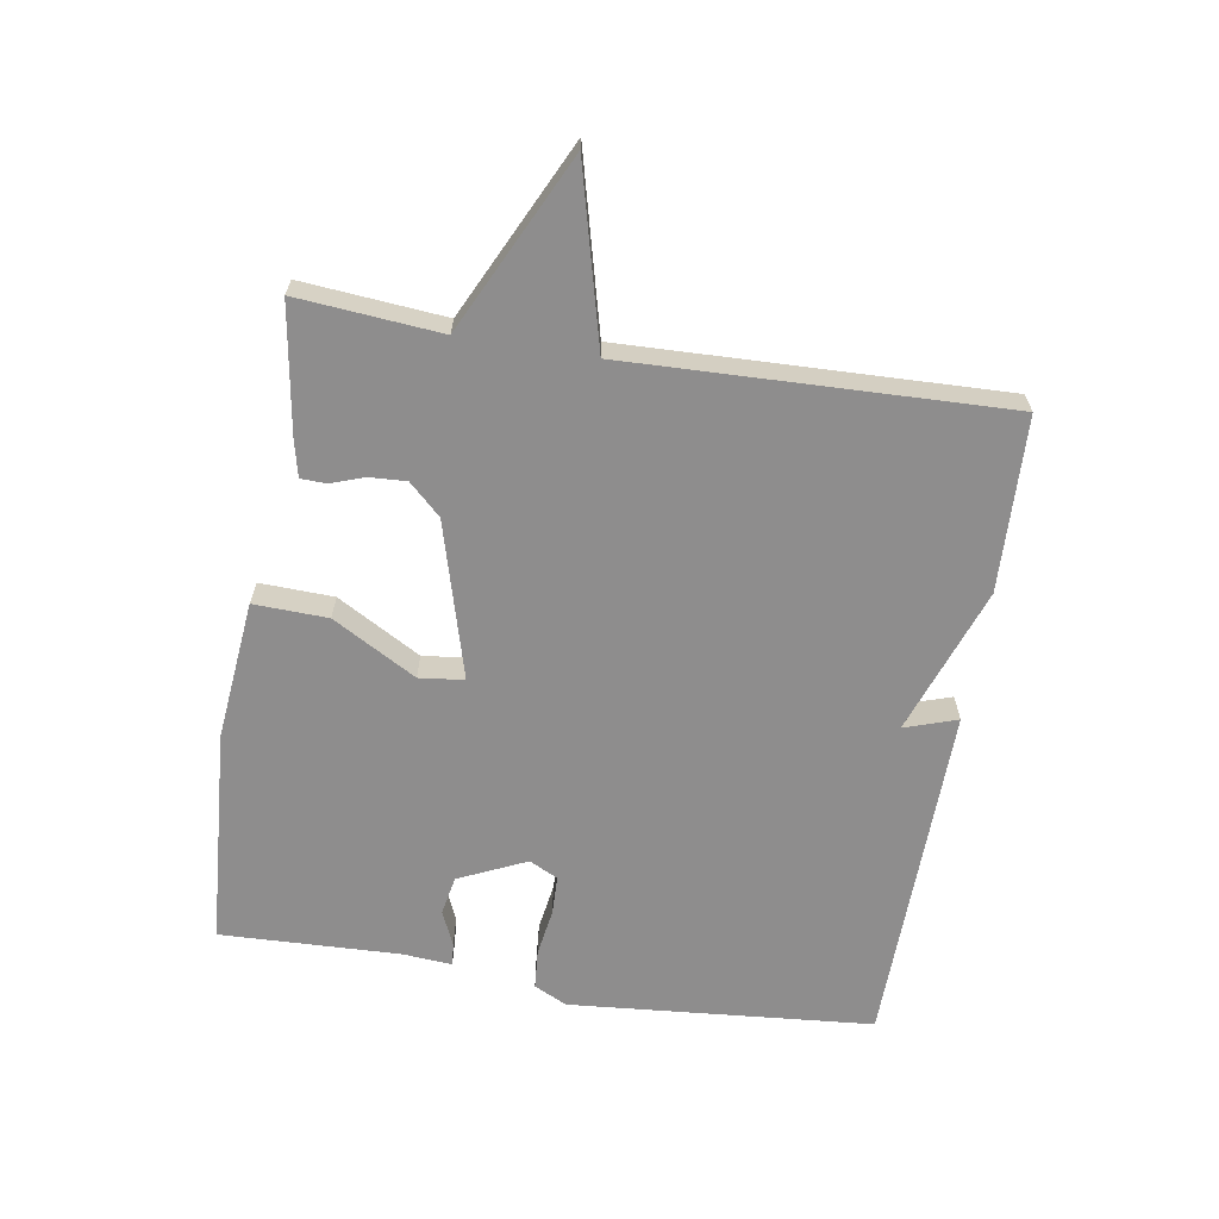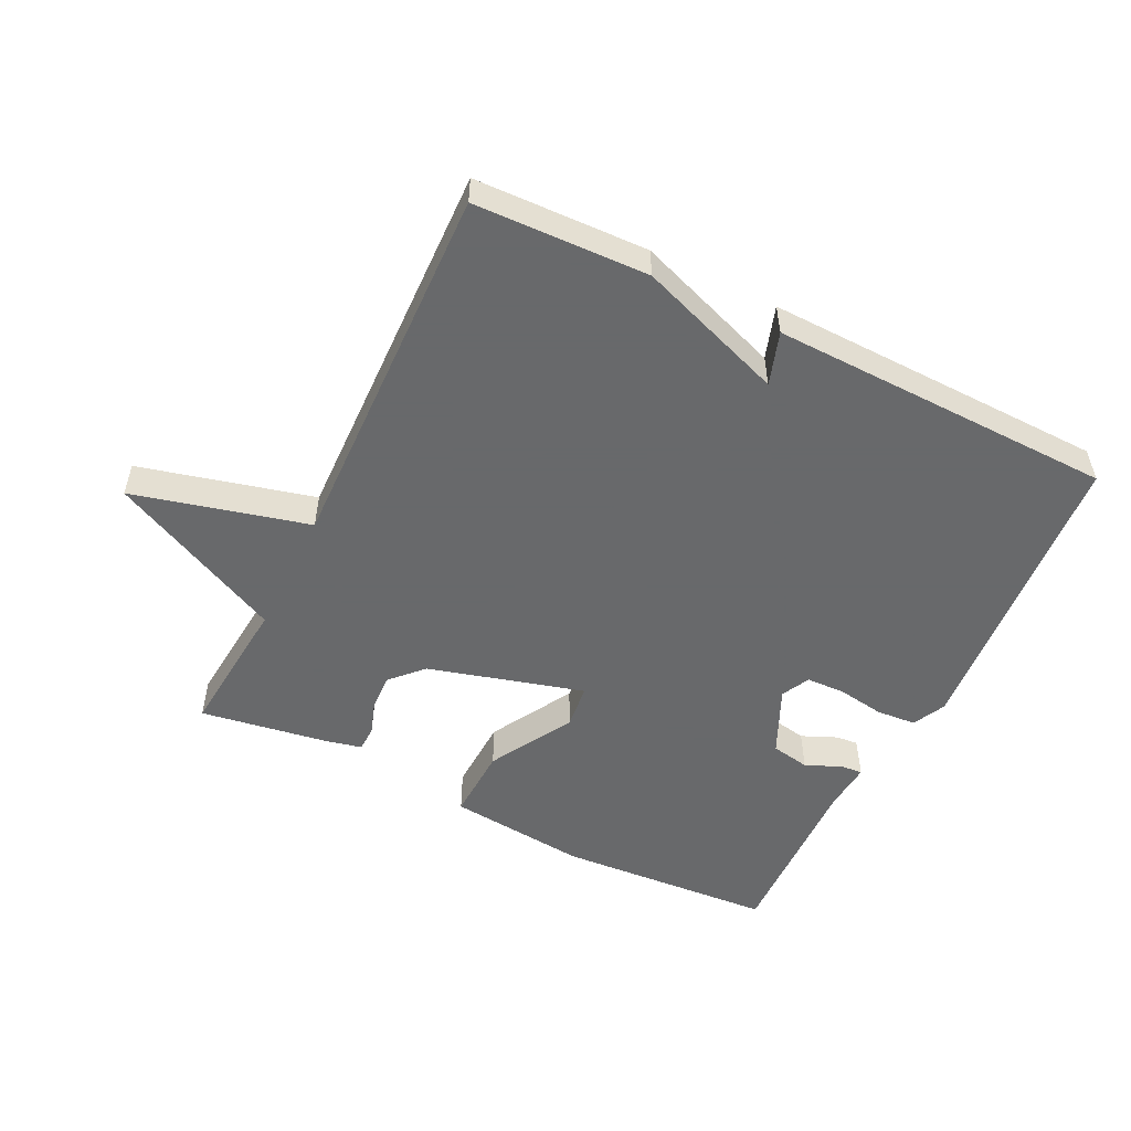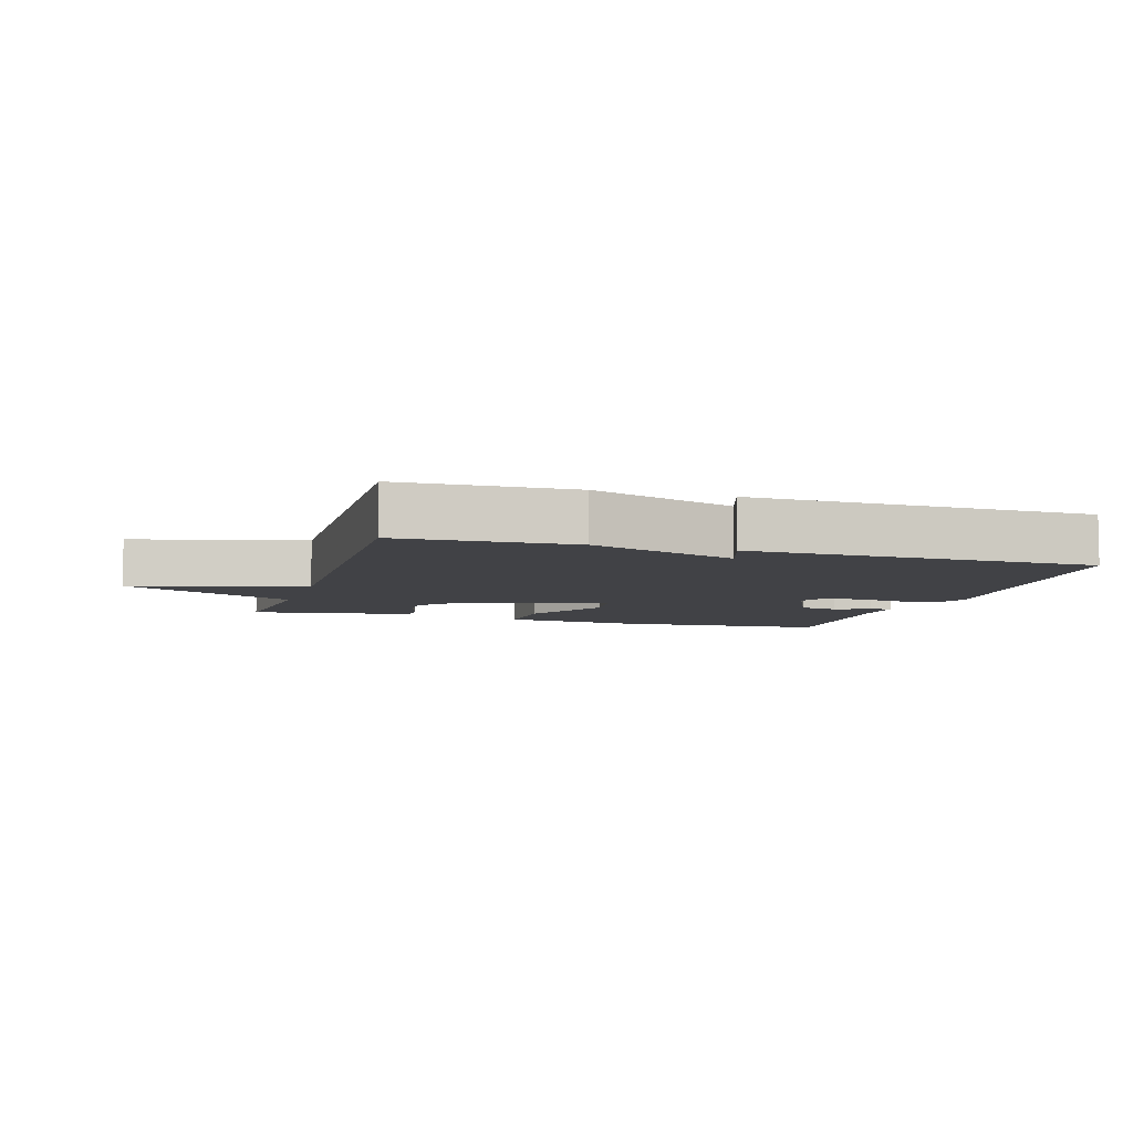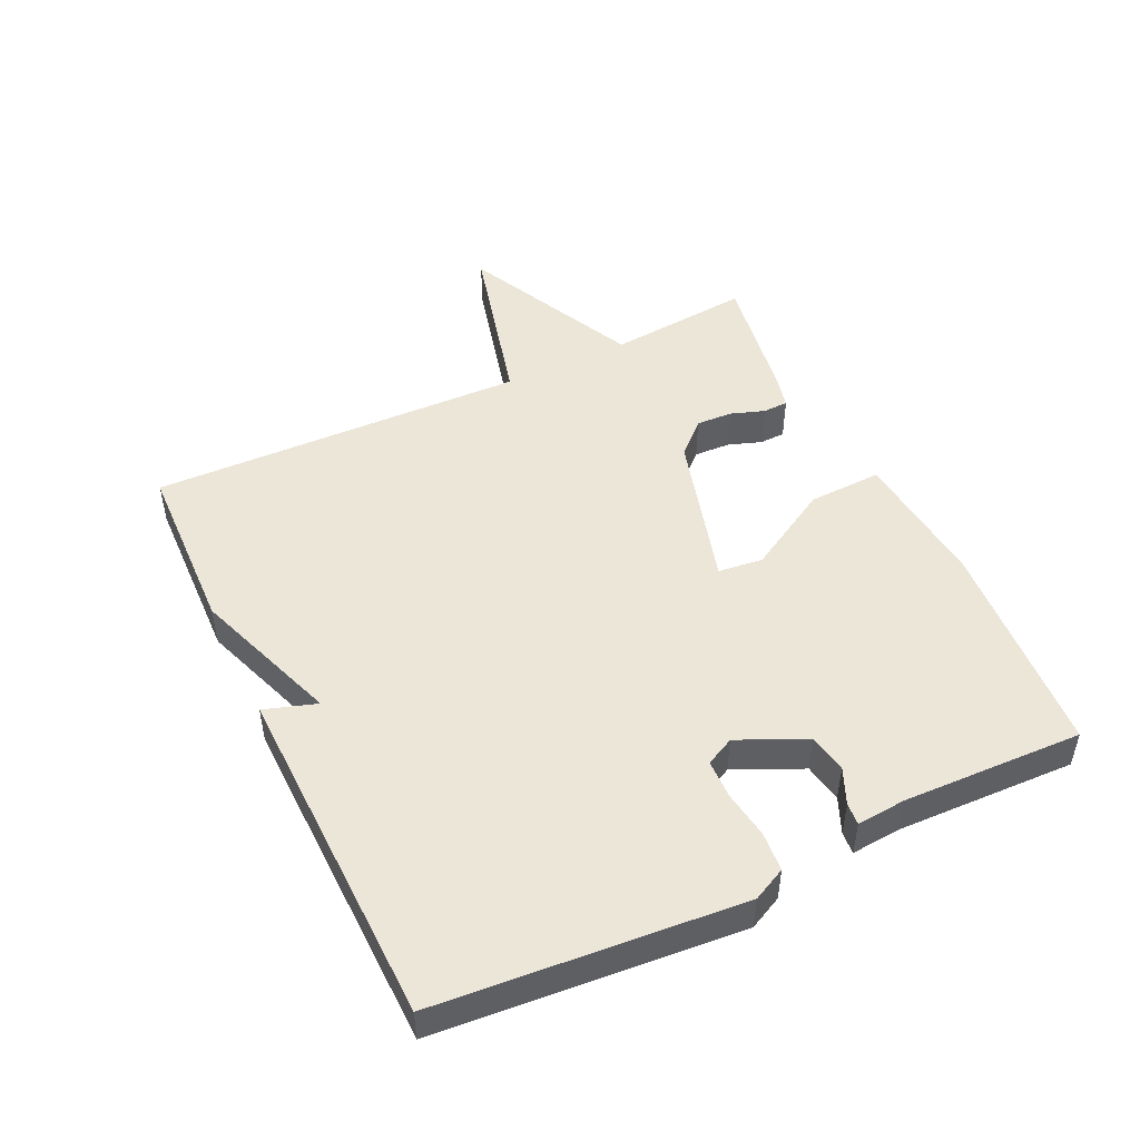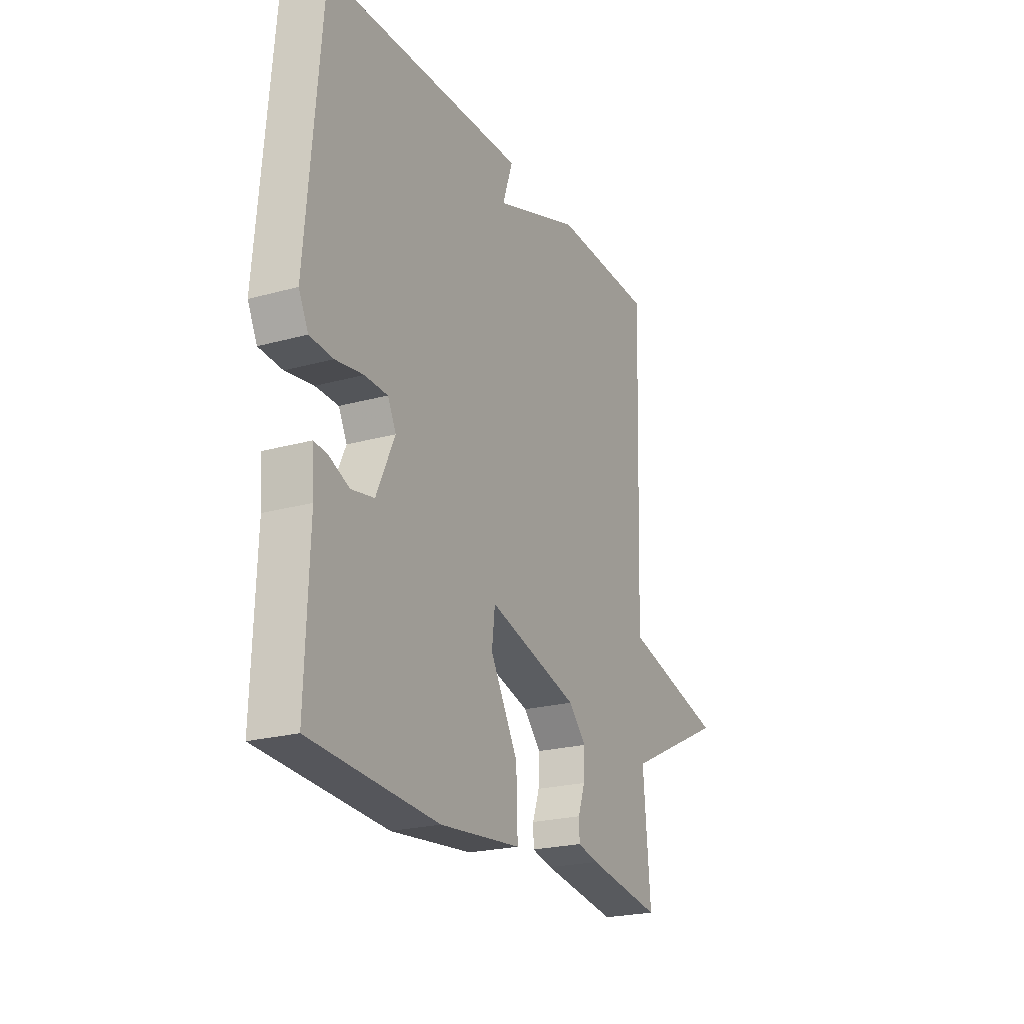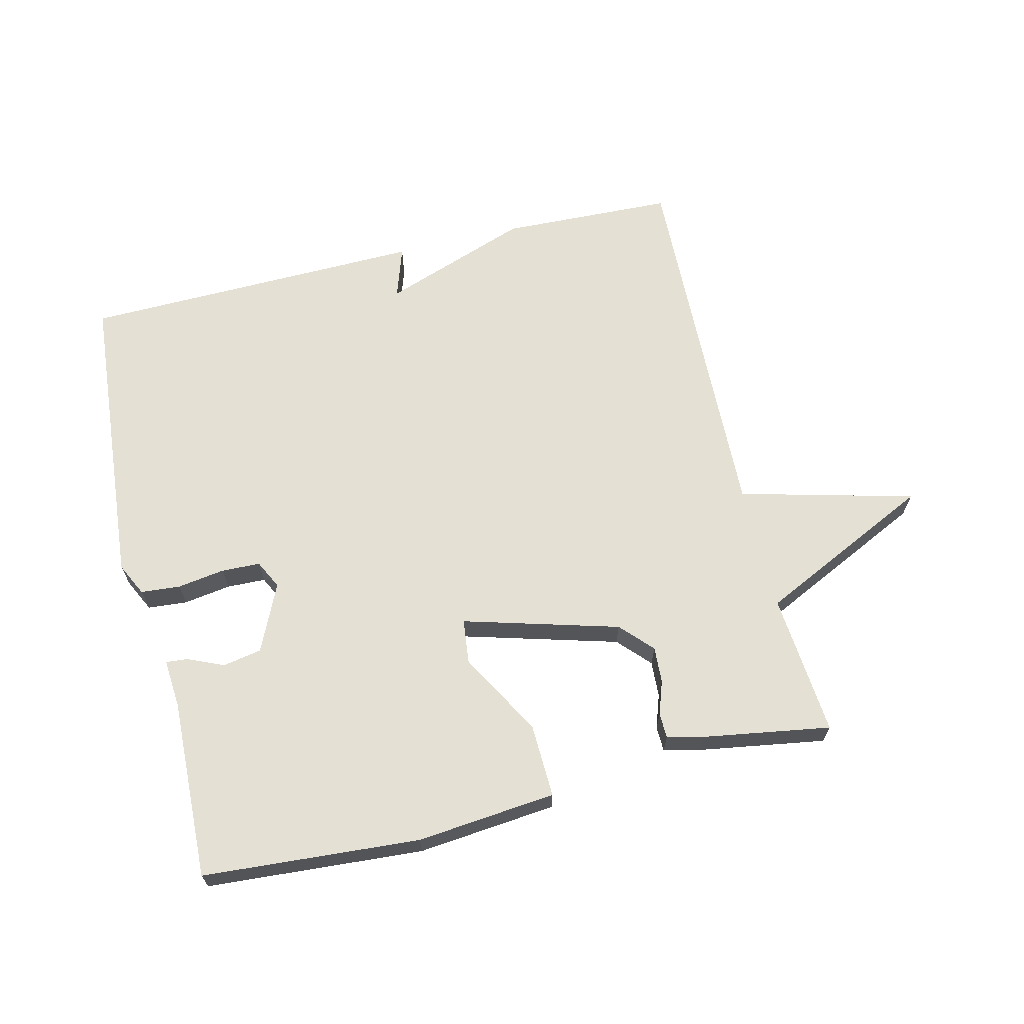
<metadata>
{"format":"obj","ext":"obj","renderer":"f3d","projection":"perspective","resolution":1024,"background":"white","views":[{"elev":-64.7,"azim":-99.3,"up":"+Y"},{"elev":-52.6,"azim":-26.4,"up":"+Y"},{"elev":-6.7,"azim":-16.8,"up":"+Y"},{"elev":48.9,"azim":64.4,"up":"+Y"},{"elev":-22.4,"azim":115.8,"up":"+Z"},{"elev":66.0,"azim":166.4,"up":"+Y"}]}
</metadata>
<code>
v -0.5 0.07 0.5
v -0.232 0.07 0.51
v -0.005 0.07 0.429
v -0.032 0.07 0.51
v 0.5 0.07 0.5
v 0.54 0.07 0.032
v 0.515 0.07 -0.019
v 0.454 0.07 -0.024
v 0.381 0.07 -0.013
v 0.321 0.07 -0.015
v 0.299 0.07 -0.059
v 0.347 0.07 -0.163
v 0.407 0.07 -0.174
v 0.462 0.07 -0.15
v 0.496 0.07 -0.147
v 0.49 0.07 -0.223
v 0.5 0.07 -0.5
v 0.165 0.07 -0.524
v -0.05 0.07 -0.503
v -0.046 0.07 -0.389
v 0.027 0.07 -0.26
v 0.019 0.07 -0.191
v -0.221 0.07 -0.259
v -0.267 0.07 -0.308
v -0.264 0.07 -0.364
v -0.246 0.07 -0.416
v -0.247 0.07 -0.455
v -0.302 0.07 -0.468
v -0.5 0.07 -0.5
v -0.481 0.07 -0.28
v -0.751 0.07 -0.15
v -0.481 0.07 -0.08
v -0.5 0 0.5
v -0.232 0 0.51
v -0.005 0 0.429
v -0.032 0 0.51
v 0.5 0 0.5
v 0.54 0 0.032
v 0.515 0 -0.019
v 0.454 0 -0.024
v 0.381 0 -0.013
v 0.321 0 -0.015
v 0.299 0 -0.059
v 0.347 0 -0.163
v 0.407 0 -0.174
v 0.462 0 -0.15
v 0.496 0 -0.147
v 0.49 0 -0.223
v 0.5 0 -0.5
v 0.165 0 -0.524
v -0.05 0 -0.503
v -0.046 0 -0.389
v 0.027 0 -0.26
v 0.019 0 -0.191
v -0.221 0 -0.259
v -0.267 0 -0.308
v -0.264 0 -0.364
v -0.246 0 -0.416
v -0.247 0 -0.455
v -0.302 0 -0.468
v -0.5 0 -0.5
v -0.481 0 -0.28
v -0.751 0 -0.15
v -0.481 0 -0.08
f 30 31 32
f 28 29 30
f 27 28 30
f 26 27 30
f 25 26 30
f 24 25 30 32
f 1 2 3
f 32 1 3
f 24 32 3
f 23 24 3
f 19 20 21
f 18 19 21
f 17 18 21
f 16 17 21
f 16 21 22
f 13 14 15 16
f 12 13 16 22
f 11 12 22
f 22 23 3
f 11 22 3
f 10 11 3
f 7 8 9
f 6 7 9
f 6 9 10
f 5 6 10
f 4 5 10
f 3 4 10
f 64 63 62
f 62 61 60
f 62 60 59
f 62 59 58
f 62 58 57
f 64 62 57 56
f 35 34 33
f 35 33 64
f 35 64 56
f 35 56 55
f 53 52 51
f 53 51 50
f 53 50 49
f 53 49 48
f 54 53 48
f 48 47 46 45
f 54 48 45 44
f 54 44 43
f 35 55 54
f 35 54 43
f 35 43 42
f 41 40 39
f 41 39 38
f 42 41 38
f 42 38 37
f 42 37 36
f 42 36 35
f 1 33 34 2
f 2 34 35 3
f 3 35 36 4
f 4 36 37 5
f 5 37 38 6
f 6 38 39 7
f 7 39 40 8
f 8 40 41 9
f 9 41 42 10
f 10 42 43 11
f 11 43 44 12
f 12 44 45 13
f 13 45 46 14
f 14 46 47 15
f 15 47 48 16
f 16 48 49 17
f 17 49 50 18
f 18 50 51 19
f 19 51 52 20
f 20 52 53 21
f 21 53 54 22
f 22 54 55 23
f 23 55 56 24
f 24 56 57 25
f 25 57 58 26
f 26 58 59 27
f 27 59 60 28
f 28 60 61 29
f 29 61 62 30
f 30 62 63 31
f 31 63 64 32
f 32 64 33 1

</code>
